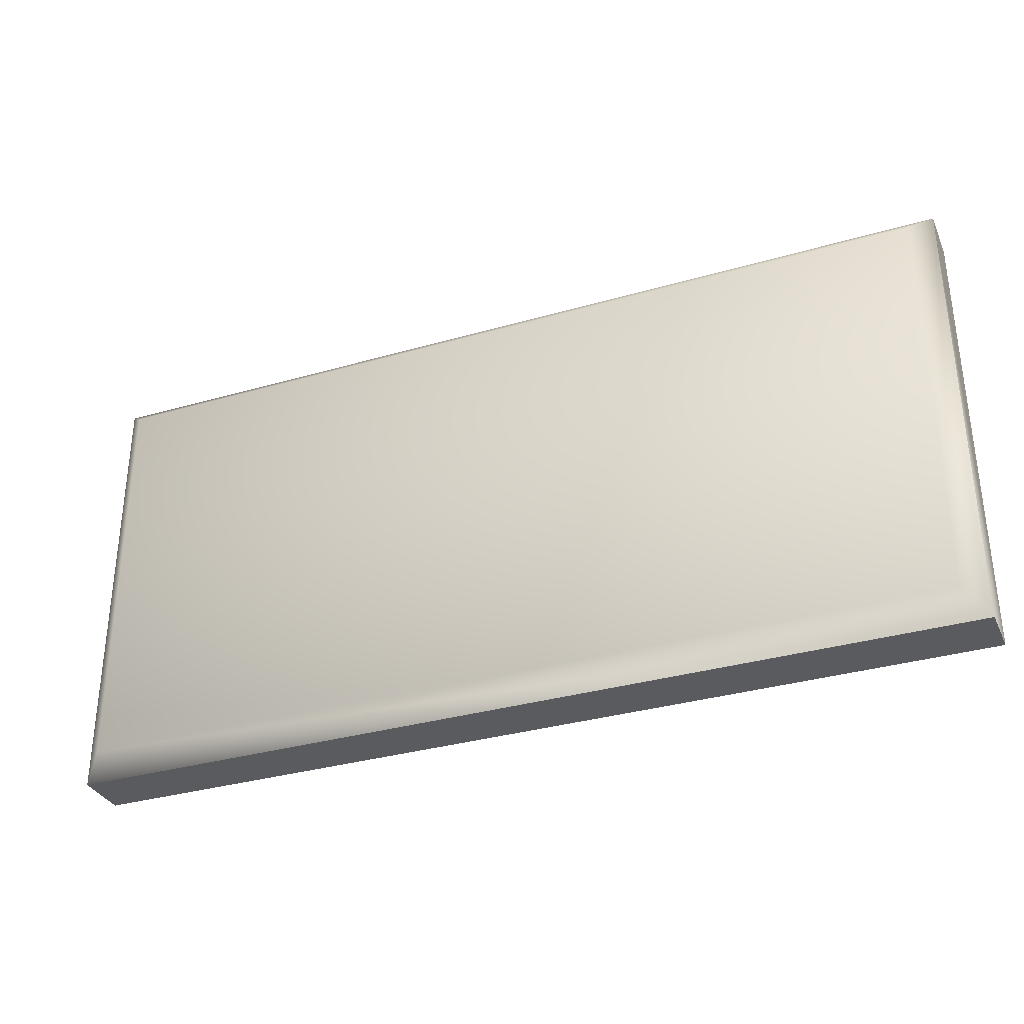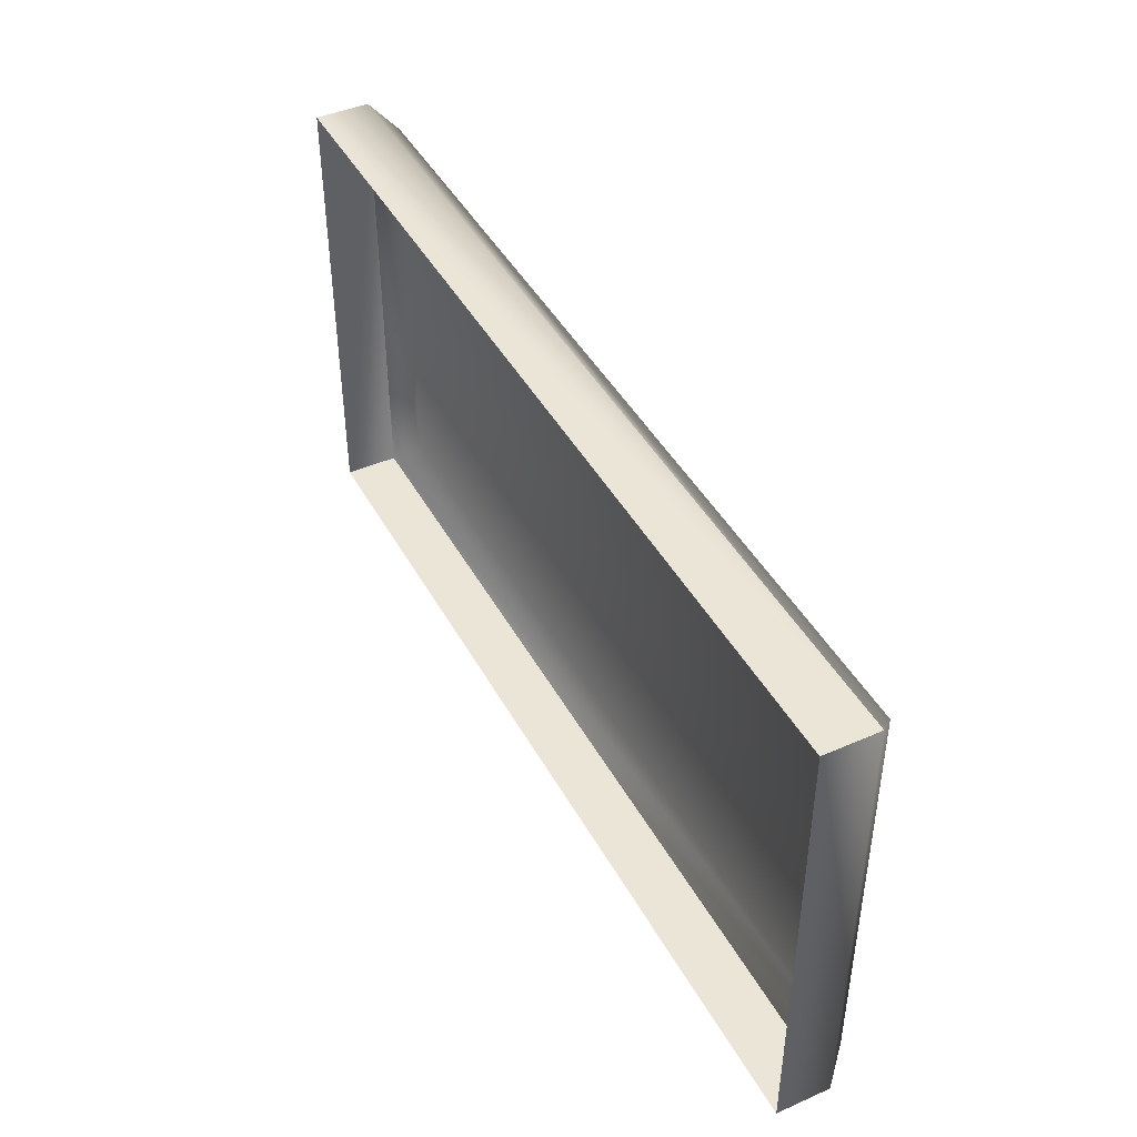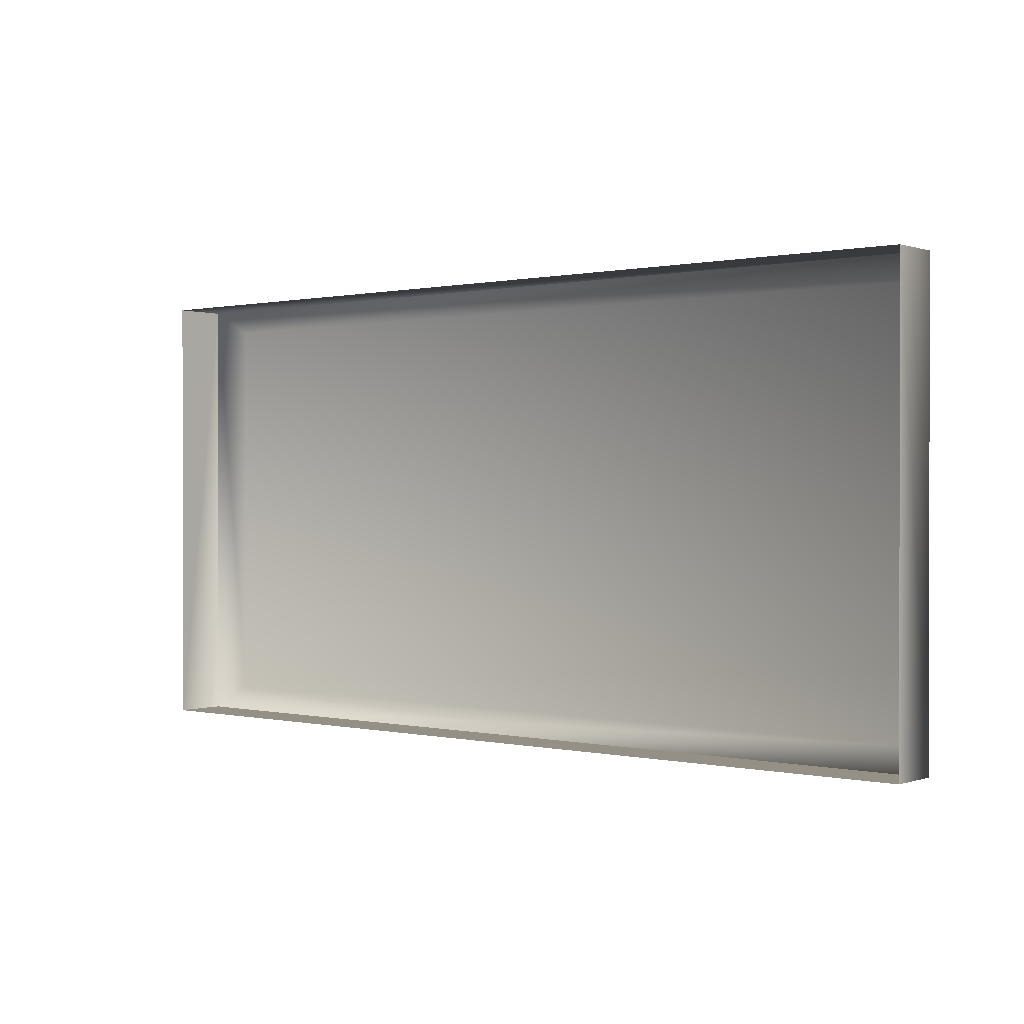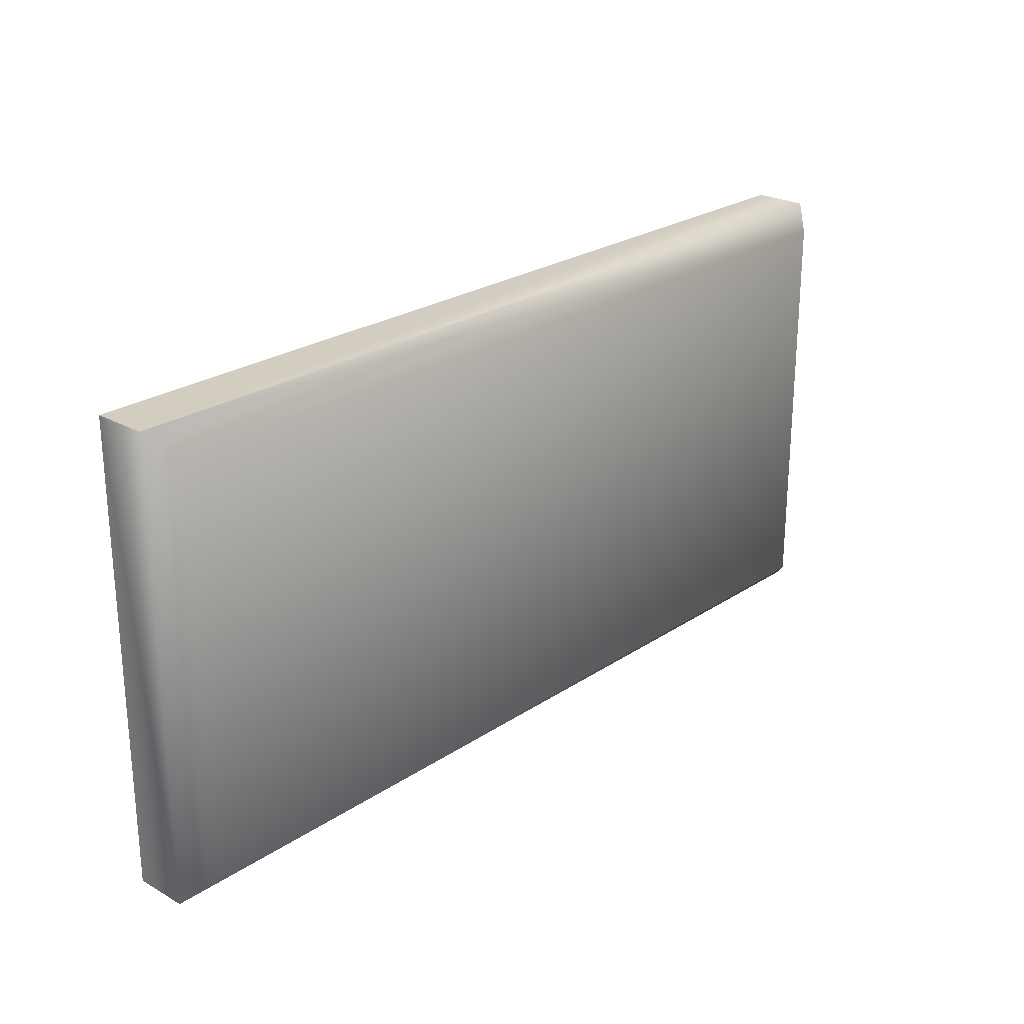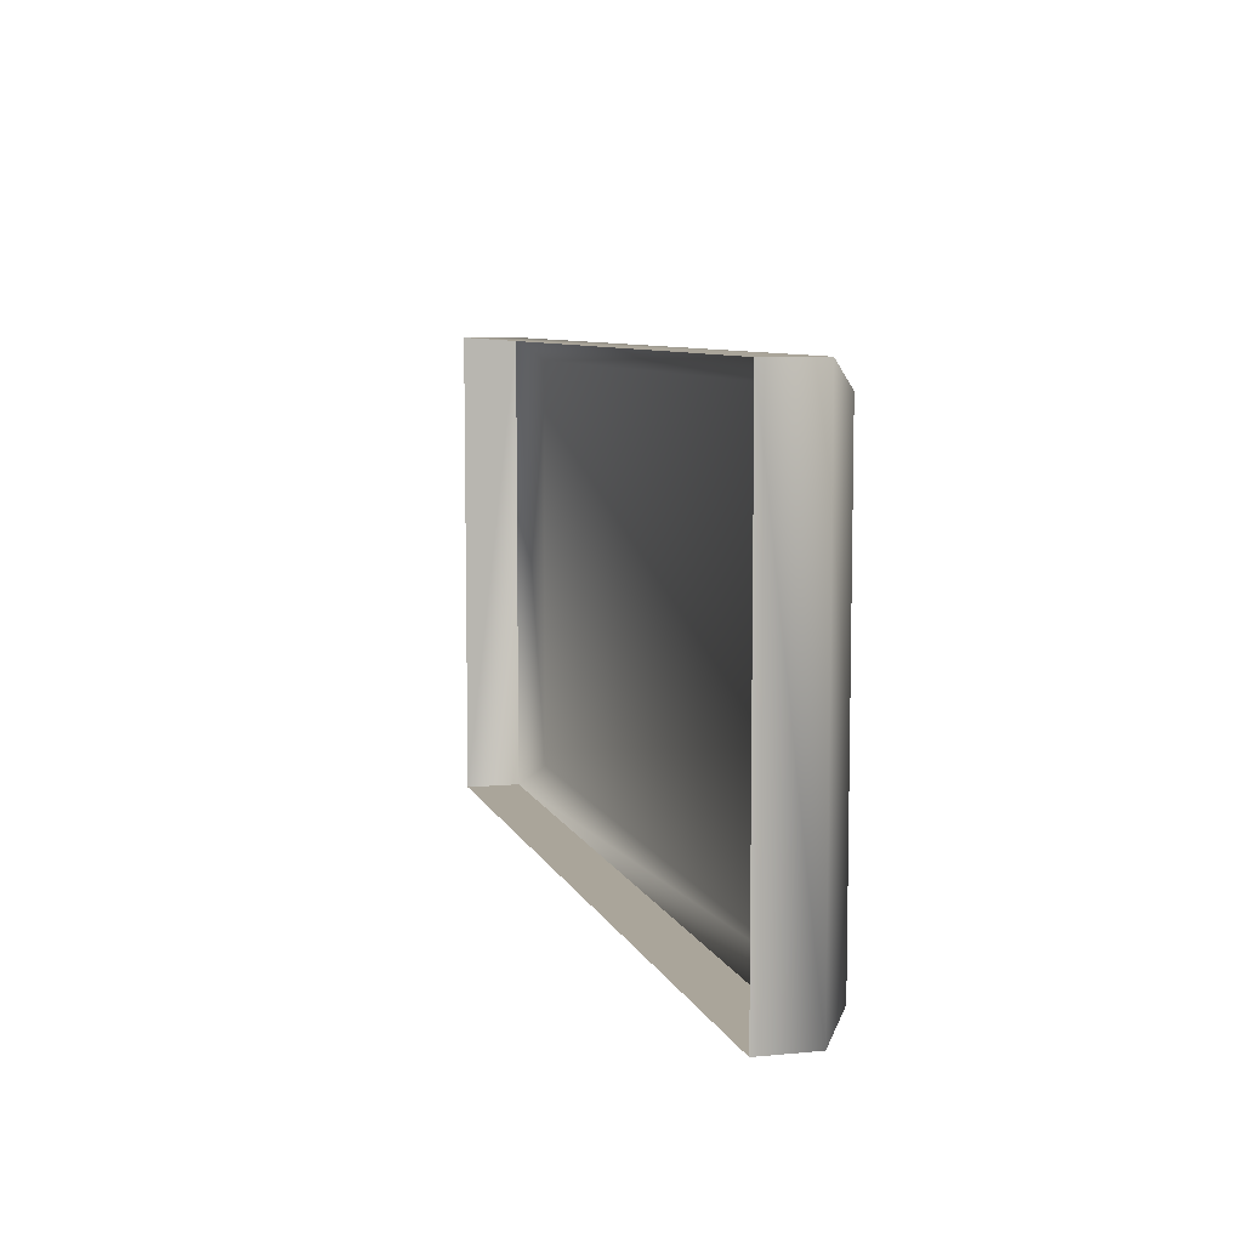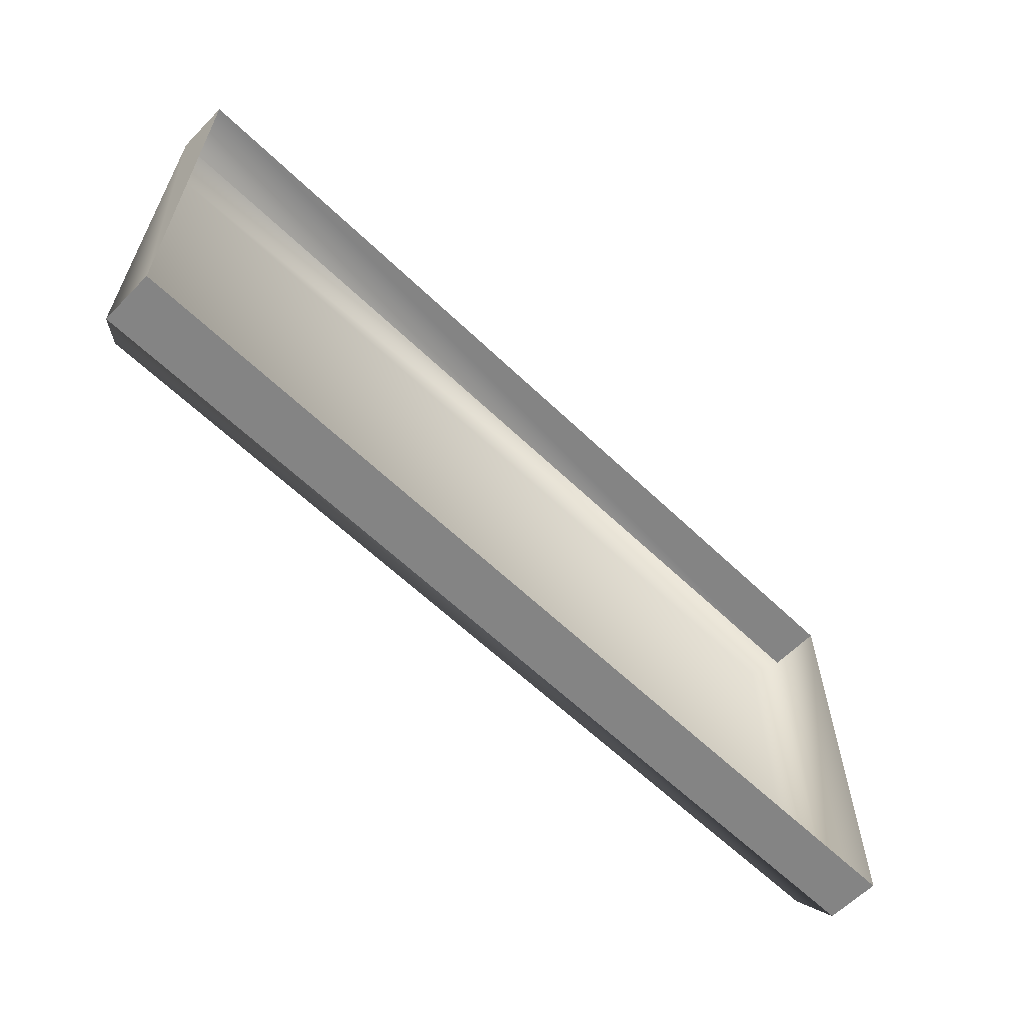
<metadata>
{"format":"obj","ext":"obj","renderer":"f3d","projection":"perspective","resolution":1024,"background":"white","views":[{"elev":-33.1,"azim":21.8,"up":"+Y"},{"elev":44.1,"azim":-117.2,"up":"+Y"},{"elev":0.4,"azim":-140.4,"up":"+Y"},{"elev":24.5,"azim":-47.4,"up":"+Y"},{"elev":7.6,"azim":-105.3,"up":"+Y"},{"elev":-61.3,"azim":135.7,"up":"+Y"}]}
</metadata>
<code>
g _s_plaque_thror
v 1.289e+04 84.25 -7418
v 1.289e+04 87.25 -7421
v 1.289e+04 27.25 -7421
v 1.289e+04 87.25 -7428
v 1.289e+04 27.25 -7428
v 1.289e+04 27.25 -7421
v 1.301e+04 27.25 -7421
v 1.289e+04 27.25 -7421
v 1.289e+04 27.25 -7428
v 1.301e+04 27.25 -7428
v 1.301e+04 87.25 -7421
v 1.301e+04 27.25 -7421
v 1.301e+04 27.25 -7428
v 1.301e+04 87.25 -7428
v 1.289e+04 87.25 -7421
v 1.301e+04 87.25 -7421
v 1.301e+04 87.25 -7428
v 1.289e+04 87.25 -7428
v 1.289e+04 87.25 -7421
v 1.289e+04 30.25 -7418
v 1.301e+04 27.25 -7421
v 1.301e+04 30.25 -7418
v 1.301e+04 87.25 -7421
v 1.301e+04 84.25 -7418
f 6 4 5
f 4 6 19
f 1 3 20
f 3 1 2
f 24 2 1
f 2 24 23
f 22 23 24
f 23 22 21
f 20 21 22
f 21 20 3
f 9 7 8
f 7 9 10
f 13 11 12
f 11 13 14
f 17 15 16
f 15 17 18
v 1.289e+04 30.25 -7418
v 1.301e+04 30.25 -7418
v 1.301e+04 84.25 -7418
v 1.289e+04 84.25 -7418
f 27 25 26
f 25 27 28

</code>
